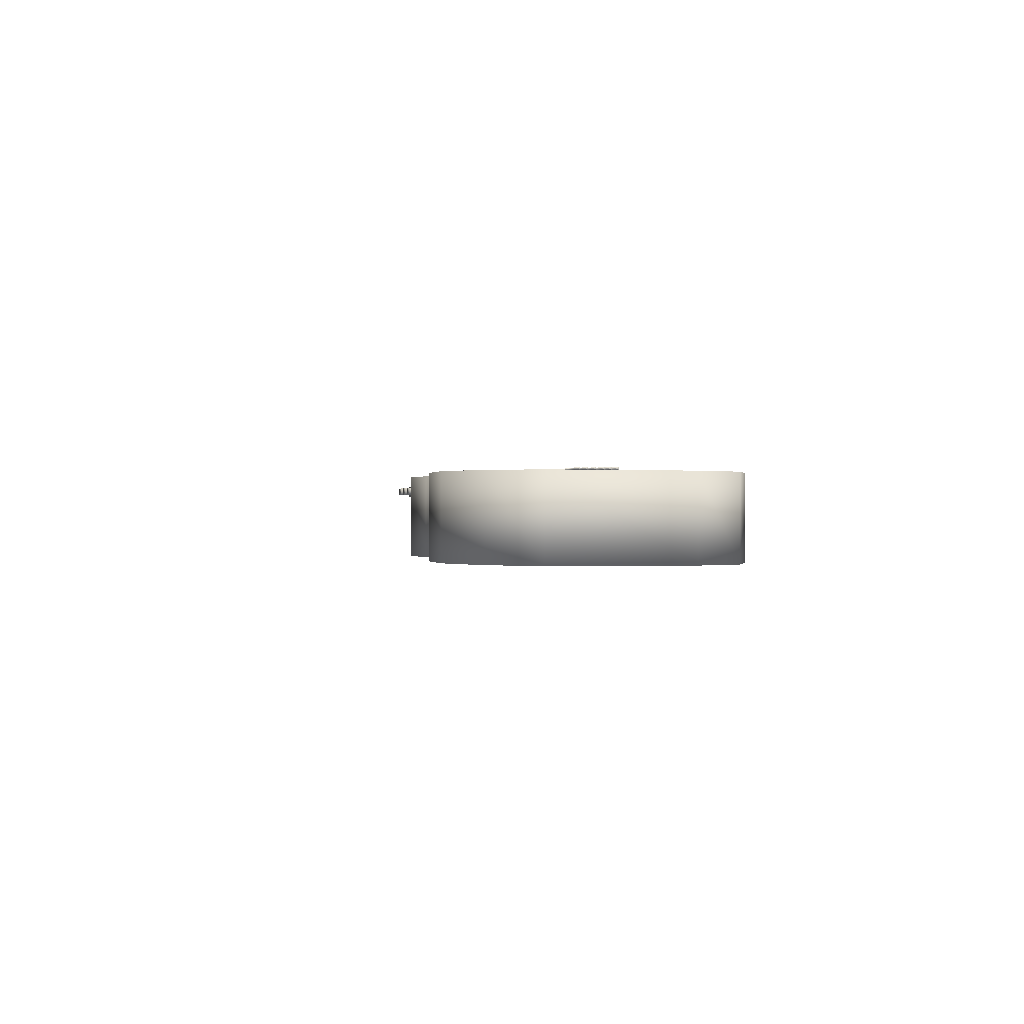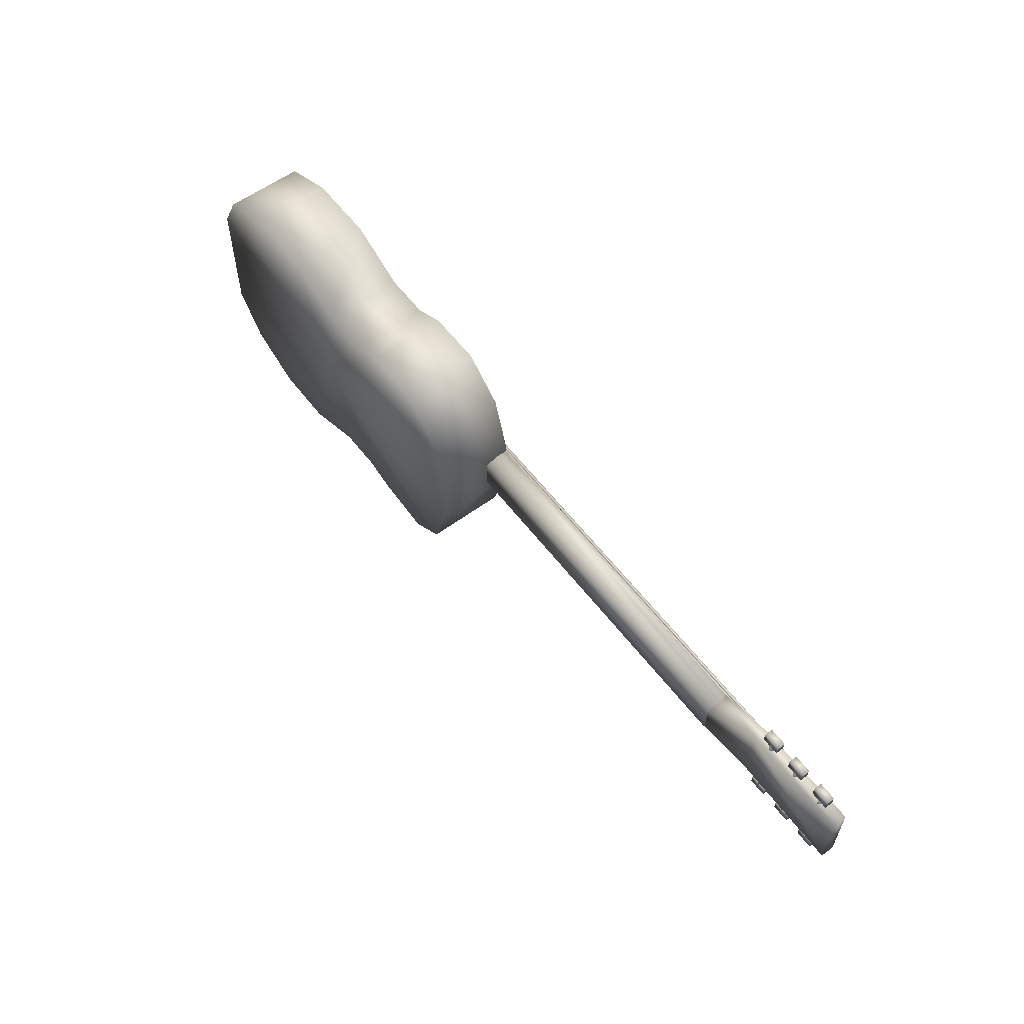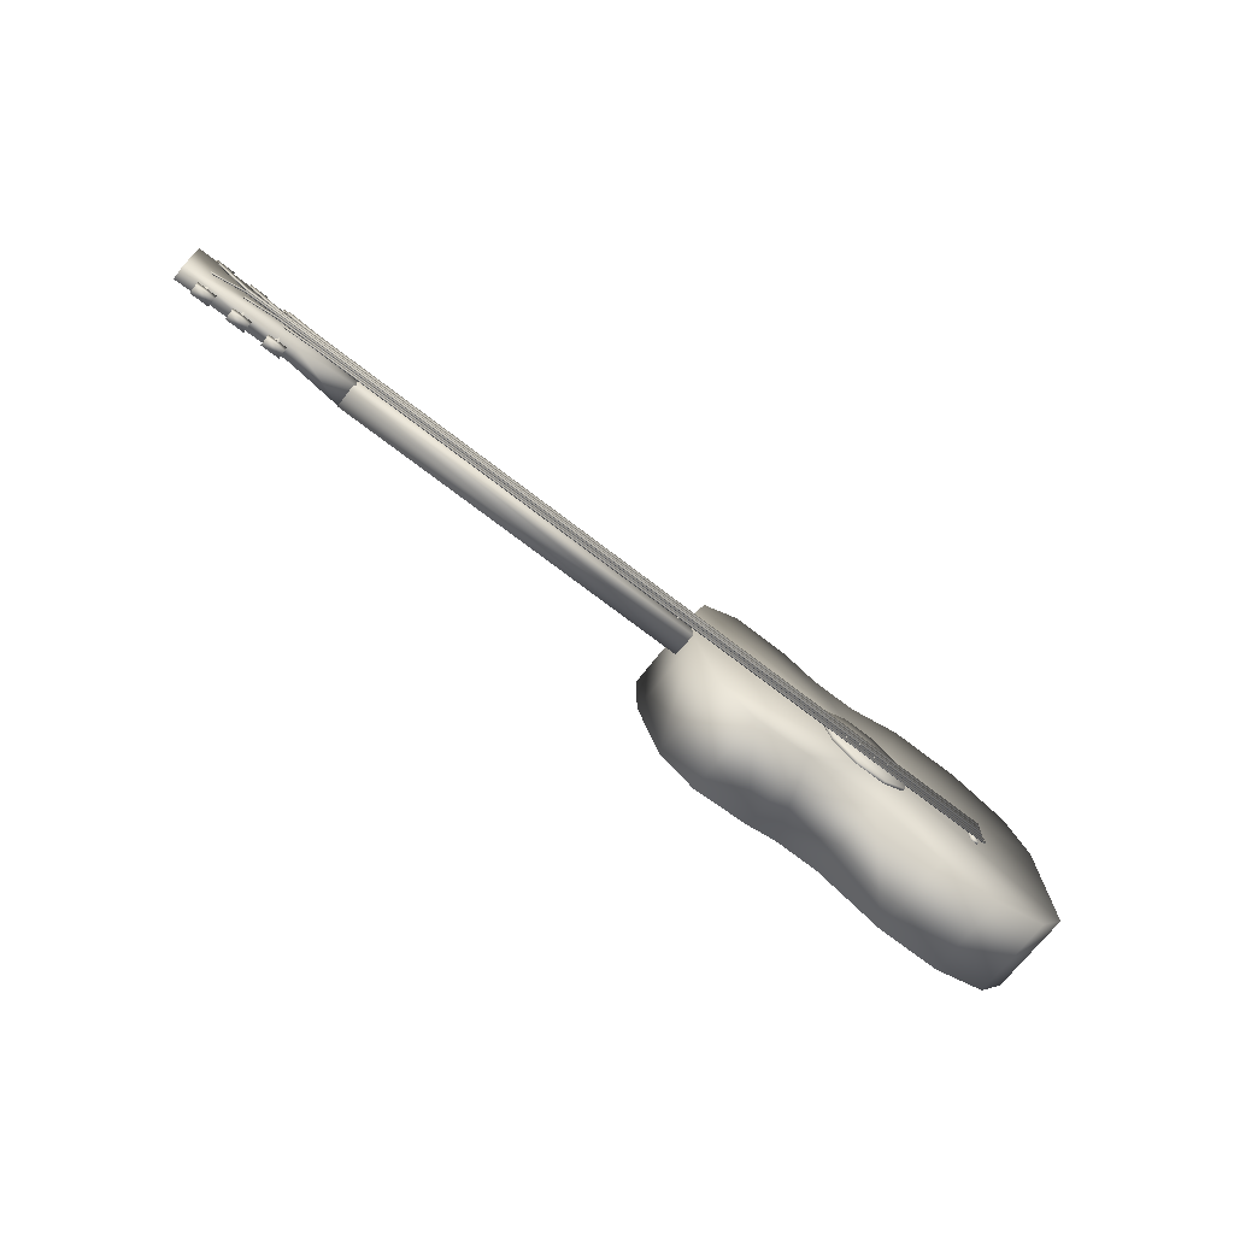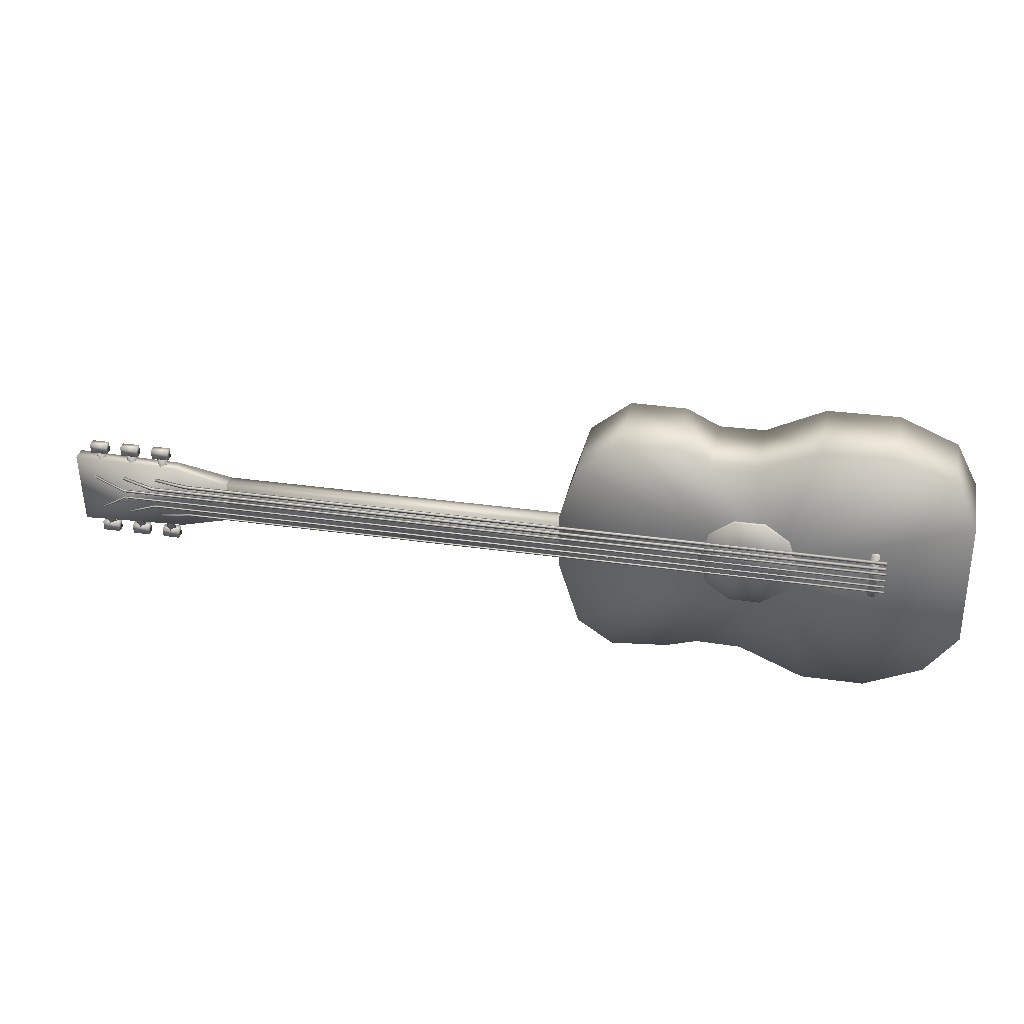
<metadata>
{"format":"obj","ext":"obj","renderer":"f3d","projection":"perspective","resolution":1024,"background":"white","views":[{"elev":0.7,"azim":78.9,"up":"+Z"},{"elev":57.6,"azim":-127.9,"up":"+Y"},{"elev":-70.8,"azim":-38.8,"up":"+Y"},{"elev":34.8,"azim":11.4,"up":"+Y"}]}
</metadata>
<code>
v 0.659 0.06366 0.01634
v 0.6605 -0.01974 0.0168
v 0.659 0.06369 0.0222
v 0.6604 -0.01971 0.02266
v 0.6459 0.06343 0.01618
v 0.6473 -0.01997 0.01664
v 0.6458 0.06346 0.02204
v 0.6472 -0.01994 0.0225
v -0.4607 0.0377 0.003152
v -0.4594 -0.03218 0.00354
v -0.4607 0.02922 -0.03637
v -0.4597 -0.02534 -0.03607
v -0.5531 0.0599 -0.02073
v -0.5511 -0.05695 -0.02008
v -0.5534 0.06002 0.001883
v -0.5513 -0.05683 0.002531
v -0.7365 0.06153 -0.02302
v -0.7368 0.06165 -0.000401
v -0.7345 -0.06711 -0.0223
v -0.7347 -0.06699 0.000311
v 0.1276 0.03966 -0.03011
v 0.1286 -0.01501 -0.02981
v 0.1268 0.04742 -0.007893
v 0.128 -0.02255 -0.007504
v 0.1266 0.04752 0.009934
v 0.1278 -0.02245 0.01032
v -0.4625 0.02931 -0.03738
v -0.4616 -0.02536 -0.03708
v -0.4634 0.03707 -0.01516
v -0.4622 -0.0329 -0.01477
v -0.4636 0.03716 0.002669
v -0.4624 -0.03281 0.003057
v 0.5292 0.01837 0.01489
v 0.5291 0.01841 0.02191
v 0.5127 0.06637 0.01442
v 0.5144 -0.03017 0.01496
v 0.5126 0.06641 0.02145
v 0.5143 -0.03013 0.02199
v 0.4711 0.09548 0.01375
v 0.4739 -0.06073 0.01462
v 0.471 0.09552 0.02078
v 0.4738 -0.06069 0.02165
v 0.4471 0.01693 0.01387
v 0.447 0.01697 0.0209
v 0.4204 0.09459 0.01313
v 0.4231 -0.06162 0.014
v 0.4203 0.09463 0.02015
v 0.423 -0.06158 0.02102
v 0.3798 0.06404 0.01279
v 0.3815 -0.0325 0.01332
v 0.3797 0.06408 0.01981
v 0.3814 -0.03246 0.02035
v 0.365 0.01549 0.01286
v 0.3649 0.01553 0.01989
v -0.5667 0.09084 -0.01675
v -0.5664 0.07414 -0.01666
v -0.5638 -0.07312 -0.01584
v -0.5635 -0.08982 -0.01575
v -0.5669 0.09092 -0.002639
v -0.5666 0.07422 -0.002546
v -0.564 -0.07305 -0.001729
v -0.5637 -0.08975 -0.001636
v -0.5961 0.09033 -0.01711
v -0.5958 0.07363 -0.01702
v -0.5932 -0.07364 -0.0162
v -0.5929 -0.09034 -0.01611
v -0.5963 0.0904 -0.003001
v -0.596 0.0737 -0.002908
v -0.5934 -0.07357 -0.002091
v -0.5931 -0.09026 -0.001998
v -0.6234 0.08985 -0.01745
v -0.6231 0.07315 -0.01735
v -0.6205 -0.07412 -0.01654
v -0.6202 -0.09082 -0.01645
v -0.6235 0.08992 -0.003337
v -0.6232 0.07322 -0.003244
v -0.6207 -0.07404 -0.002427
v -0.6204 -0.09074 -0.002334
v -0.6528 0.08933 -0.01781
v -0.6525 0.07263 -0.01772
v -0.6499 -0.07464 -0.0169
v -0.6496 -0.09133 -0.01681
v -0.6529 0.08941 -0.003699
v -0.6526 0.07271 -0.003606
v -0.6501 -0.07456 -0.002788
v -0.6498 -0.09126 -0.002696
v -0.6798 0.08886 -0.01814
v -0.6795 0.07216 -0.01805
v -0.6769 -0.07511 -0.01723
v -0.6766 -0.09181 -0.01714
v -0.68 0.08893 -0.004031
v -0.6797 0.07223 -0.003939
v -0.6771 -0.07503 -0.003121
v -0.6768 -0.09173 -0.003028
v -0.7092 0.08834 -0.0185
v -0.7089 0.07164 -0.01841
v -0.7063 -0.07562 -0.01759
v -0.706 -0.09232 -0.0175
v -0.7093 0.08842 -0.004393
v -0.7091 0.07172 -0.004301
v -0.7065 -0.07555 -0.003483
v -0.7062 -0.09225 -0.00339
v 0.8082 -0.08856 -0.1113
v 0.8065 -0.08785 0.021
v 0.8035 0.1321 -0.1125
v 0.8019 0.1328 0.01977
v 0.7646 0.2059 -0.1134
v 0.763 0.2066 0.01889
v 0.7567 -0.1622 -0.1115
v 0.7551 -0.1615 0.02076
v 0.6679 0.246 -0.1148
v 0.6662 0.2467 0.01748
v 0.6618 -0.209 -0.1125
v 0.6601 -0.2083 0.01983
v 0.5582 -0.2109 -0.1137
v 0.5566 -0.2102 0.01855
v 0.5484 0.2429 -0.1163
v 0.5467 0.2436 0.01601
v 0.4823 0.01071 -0.1159
v 0.4806 0.01142 0.01643
v 0.4511 0.1926 -0.1172
v 0.4495 0.1933 0.01507
v 0.4489 -0.1646 -0.1153
v 0.4472 -0.1639 0.01695
v 0.376 0.1905 -0.1181
v 0.3743 0.1912 0.01415
v 0.3744 -0.1645 -0.1163
v 0.3728 -0.1638 0.01603
v 0.3197 0.2177 -0.119
v 0.318 0.2184 0.01331
v 0.3231 -0.1819 -0.1168
v 0.3214 -0.1812 0.01548
v 0.2256 0.2168 -0.1201
v 0.2239 0.2175 0.01214
v 0.2272 -0.1928 -0.1179
v 0.2256 -0.1921 0.01435
v 0.167 -0.152 -0.1189
v 0.1653 -0.1513 0.01338
v 0.158 0.1582 -0.1207
v 0.1564 0.1589 0.01162
v 0.1302 0.06211 -0.1205
v 0.1286 0.06281 0.01179
v 0.1315 -0.04109 -0.1199
v 0.1298 -0.04039 0.01235
v -0.5732 0.07543 -0.009698
v -0.5724 0.02704 -0.009429
v -0.5715 -0.02618 -0.009134
v -0.5706 -0.07603 -0.008857
v -0.5813 0.07525 -0.01794
v -0.5804 0.02685 -0.01767
v -0.5795 -0.02636 -0.01737
v -0.5786 -0.07621 -0.0171
v -0.5814 0.07529 -0.009798
v -0.5805 0.02689 -0.009529
v -0.5796 -0.02632 -0.009234
v -0.5787 -0.07617 -0.008957
v -0.5815 0.07533 -0.001657
v -0.5806 0.02694 -0.001388
v -0.5797 -0.02627 -0.001093
v -0.5788 -0.07612 -0.000816
v -0.5895 0.07515 -0.009898
v -0.5887 0.02675 -0.009629
v -0.5877 -0.02646 -0.009334
v -0.5869 -0.07631 -0.009057
v -0.6299 0.07444 -0.01039
v -0.6291 0.02604 -0.01013
v -0.6281 -0.02717 -0.009831
v -0.6273 -0.07557 -0.009563
v -0.6379 0.07425 -0.01863
v -0.6371 0.02585 -0.01837
v -0.6362 -0.02736 -0.01807
v -0.6353 -0.07576 -0.0178
v -0.638 0.07429 -0.0105
v -0.6372 0.0259 -0.01023
v -0.6363 -0.02731 -0.009931
v -0.6354 -0.07571 -0.009663
v -0.6381 0.07434 -0.002355
v -0.6373 0.02594 -0.002086
v -0.6364 -0.02727 -0.001791
v -0.6355 -0.07567 -0.001522
v -0.6462 0.07415 -0.0106
v -0.6453 0.02576 -0.01033
v -0.6444 -0.02746 -0.01003
v -0.6436 -0.07586 -0.009763
v -0.6863 0.07345 -0.01109
v -0.6855 0.02505 -0.01082
v -0.6845 -0.02816 -0.01053
v -0.6837 -0.07656 -0.01026
v -0.6944 0.07326 -0.01933
v -0.6935 0.02486 -0.01906
v -0.6926 -0.02835 -0.01877
v -0.6917 -0.07674 -0.0185
v -0.6945 0.0733 -0.01119
v -0.6936 0.02491 -0.01092
v -0.6927 -0.0283 -0.01063
v -0.6918 -0.0767 -0.01036
v -0.6946 0.07335 -0.003049
v -0.6937 0.02495 -0.002781
v -0.6928 -0.02826 -0.002485
v -0.6919 -0.07666 -0.002216
v -0.7026 0.07316 -0.01129
v -0.7018 0.02476 -0.01102
v -0.7008 -0.02845 -0.01073
v -0.7 -0.07684 -0.01046
v 0.674 -0.006065 0.02282
v 0.674 -0.007109 0.02465
v 0.674 -0.009216 0.02466
v 0.6739 -0.006046 0.02647
v 0.6727 0.004811 0.02274
v 0.6727 0.003767 0.02457
v 0.6728 0.00166 0.02459
v 0.6727 0.004831 0.02639
v 0.6724 0.0172 0.02267
v 0.6724 0.01615 0.0245
v 0.6725 0.01405 0.02452
v 0.6724 0.01722 0.02632
v 0.6721 0.03056 0.02223
v 0.6721 0.02923 0.02443
v 0.6721 0.02655 0.02445
v 0.672 0.03058 0.02661
v 0.6718 0.04135 0.02197
v 0.6718 0.03953 0.02437
v 0.6719 0.03588 0.02439
v 0.6717 0.04137 0.02675
v 0.6715 0.05275 0.0215
v 0.6715 0.0509 0.02431
v 0.6716 0.04717 0.02433
v 0.6714 0.05278 0.02709
v -0.5325 -0.02723 0.007962
v -0.5324 -0.03038 0.009806
v -0.5325 -0.02721 0.01161
v -0.5339 0.03161 0.006664
v -0.5339 0.02602 0.009487
v -0.534 0.03164 0.01225
v -0.5863 -0.03517 0.007337
v -0.5863 -0.03622 0.009168
v -0.5863 -0.03832 0.00918
v -0.5864 -0.03515 0.01099
v -0.5893 0.0393 0.005936
v -0.5893 0.03745 0.008738
v -0.5892 0.03372 0.008759
v -0.5894 0.03933 0.01152
v -0.5968 -0.01746 0.007112
v -0.5968 -0.02061 0.008955
v -0.5969 -0.01744 0.01076
v -0.5977 0.01908 0.006343
v -0.5976 0.01361 0.008763
v -0.5977 0.0191 0.01112
v -0.6479 -0.03551 0.006574
v -0.6479 -0.03655 0.008406
v -0.6479 -0.03866 0.008417
v -0.648 -0.03549 0.01023
v -0.6495 0.03474 0.005616
v -0.6495 0.03292 0.008016
v -0.6494 0.02927 0.008036
v -0.6495 0.03476 0.0104
v -0.6508 0.007346 0.005945
v -0.6508 0.003343 0.008158
v -0.6509 0.007369 0.01033
v -0.6508 -0.006018 0.006382
v -0.6508 -0.00917 0.008225
v -0.6508 -0.005999 0.01003
v -0.7022 0.03091 0.005182
v -0.7022 0.02959 0.00738
v -0.7021 0.02691 0.007395
v -0.7022 0.03093 0.009564
v -0.702 -0.03534 0.005902
v -0.702 -0.03639 0.007734
v -0.702 -0.03849 0.007746
v -0.7021 -0.03532 0.009554
f 1 5 2
f 6 2 5
f 8 7 4
f 3 4 7
f 6 8 2
f 4 2 8
f 5 7 6
f 8 6 7
f 1 3 5
f 7 5 3
f 2 4 1
f 3 1 4
f 14 16 12
f 16 10 12
f 19 20 14
f 20 16 14
f 17 18 19
f 18 20 19
f 13 15 17
f 15 18 17
f 11 9 13
f 9 15 13
f 12 10 11
f 10 9 11
f 13 17 19
f 13 19 14
f 11 13 14
f 11 14 12
f 18 15 20
f 20 15 16
f 15 9 16
f 16 9 10
f 21 23 27
f 23 29 27
f 22 24 21
f 24 23 21
f 28 30 22
f 30 24 22
f 27 29 28
f 29 30 28
f 23 25 29
f 25 31 29
f 24 26 23
f 26 25 23
f 30 32 24
f 32 26 24
f 29 31 30
f 31 32 30
f 27 28 22
f 21 27 22
f 32 31 26
f 31 25 26
f 49 53 43
f 45 49 43
f 39 45 43
f 35 39 43
f 33 35 43
f 36 33 43
f 40 36 43
f 46 40 43
f 50 46 43
f 53 50 43
f 51 54 53
f 49 51 53
f 47 51 49
f 45 47 49
f 41 47 45
f 39 41 45
f 37 41 39
f 35 37 39
f 34 37 35
f 33 34 35
f 38 34 33
f 36 38 33
f 42 38 36
f 40 42 36
f 48 42 40
f 46 48 40
f 52 48 46
f 50 52 46
f 54 52 50
f 53 54 50
f 54 51 44
f 51 47 44
f 47 41 44
f 41 37 44
f 37 34 44
f 34 38 44
f 38 42 44
f 42 48 44
f 48 52 44
f 52 54 44
f 93 101 89
f 97 89 101
f 98 102 90
f 94 90 102
f 97 98 89
f 90 89 98
f 101 102 97
f 98 97 102
f 93 94 101
f 102 101 94
f 89 90 93
f 94 93 90
f 77 85 73
f 81 73 85
f 82 86 74
f 78 74 86
f 81 82 73
f 74 73 82
f 85 86 81
f 82 81 86
f 77 78 85
f 86 85 78
f 73 74 77
f 78 77 74
f 61 69 57
f 65 57 69
f 66 70 58
f 62 58 70
f 65 66 57
f 58 57 66
f 69 70 65
f 66 65 70
f 61 62 69
f 70 69 62
f 57 58 61
f 62 61 58
f 56 68 60
f 68 56 64
f 55 67 63
f 67 55 59
f 56 63 64
f 63 56 55
f 64 67 68
f 67 64 63
f 68 59 60
f 59 68 67
f 60 55 56
f 55 60 59
f 88 100 92
f 100 88 96
f 87 99 95
f 99 87 91
f 88 95 96
f 95 88 87
f 96 99 100
f 99 96 95
f 100 91 92
f 91 100 99
f 92 87 88
f 87 92 91
f 72 84 76
f 84 72 80
f 71 83 79
f 83 71 75
f 72 79 80
f 79 72 71
f 80 83 84
f 83 80 79
f 84 75 76
f 75 84 83
f 76 71 72
f 71 76 75
f 139 141 119
f 133 139 119
f 129 133 119
f 125 129 119
f 121 125 119
f 117 121 119
f 111 117 119
f 107 111 119
f 105 107 119
f 103 105 119
f 109 103 119
f 113 109 119
f 115 113 119
f 123 115 119
f 127 123 119
f 131 127 119
f 135 131 119
f 137 135 119
f 143 137 119
f 141 143 119
f 140 142 141
f 139 140 141
f 134 140 139
f 133 134 139
f 130 134 133
f 129 130 133
f 126 130 129
f 125 126 129
f 122 126 125
f 121 122 125
f 118 122 121
f 117 118 121
f 112 118 117
f 111 112 117
f 108 112 111
f 107 108 111
f 106 108 107
f 105 106 107
f 104 106 105
f 103 104 105
f 110 104 103
f 109 110 103
f 114 110 109
f 113 114 109
f 116 114 113
f 115 116 113
f 124 116 115
f 123 124 115
f 128 124 123
f 127 128 123
f 132 128 127
f 131 132 127
f 136 132 131
f 135 136 131
f 138 136 135
f 137 138 135
f 144 138 137
f 143 144 137
f 142 144 143
f 141 142 143
f 142 140 120
f 140 134 120
f 134 130 120
f 130 126 120
f 126 122 120
f 122 118 120
f 118 112 120
f 112 108 120
f 108 106 120
f 106 104 120
f 104 110 120
f 110 114 120
f 114 116 120
f 116 124 120
f 124 128 120
f 128 132 120
f 132 136 120
f 136 138 120
f 138 144 120
f 144 142 120
f 198 202 194
f 186 198 194
f 190 186 194
f 202 190 194
f 197 201 202
f 198 197 202
f 185 197 198
f 186 185 198
f 189 185 186
f 190 189 186
f 201 189 190
f 202 201 190
f 201 197 193
f 197 185 193
f 185 189 193
f 189 201 193
f 178 182 174
f 166 178 174
f 170 166 174
f 182 170 174
f 177 181 182
f 178 177 182
f 165 177 178
f 166 165 178
f 169 165 166
f 170 169 166
f 181 169 170
f 182 181 170
f 181 177 173
f 177 165 173
f 165 169 173
f 169 181 173
f 158 162 154
f 146 158 154
f 150 146 154
f 162 150 154
f 157 161 162
f 158 157 162
f 145 157 158
f 146 145 158
f 149 145 146
f 150 149 146
f 161 149 150
f 162 161 150
f 161 157 153
f 157 145 153
f 145 149 153
f 149 161 153
f 155 163 159
f 155 159 147
f 155 147 151
f 155 151 163
f 163 164 160
f 163 160 159
f 148 159 160
f 159 148 147
f 147 148 152
f 147 152 151
f 152 164 151
f 151 164 163
f 156 160 164
f 156 148 160
f 156 152 148
f 156 164 152
f 175 183 179
f 175 179 167
f 175 167 171
f 175 171 183
f 183 184 180
f 183 180 179
f 179 180 168
f 179 168 167
f 167 168 172
f 167 172 171
f 171 172 184
f 171 184 183
f 176 180 184
f 176 168 180
f 176 172 168
f 176 184 172
f 195 203 199
f 195 199 187
f 195 187 191
f 195 191 203
f 203 204 200
f 203 200 199
f 199 200 188
f 199 188 187
f 187 188 192
f 187 192 191
f 191 192 204
f 191 204 203
f 196 200 204
f 196 188 200
f 196 192 188
f 196 204 192
f 205 207 206
f 208 205 206
f 207 208 206
f 229 230 207
f 205 229 207
f 231 229 205
f 208 231 205
f 230 231 208
f 207 230 208
f 235 237 230
f 229 235 230
f 238 235 229
f 231 238 229
f 237 238 231
f 230 237 231
f 237 235 236
f 235 238 236
f 238 237 236
f 209 211 210
f 212 209 210
f 211 212 210
f 243 244 211
f 209 243 211
f 245 243 209
f 212 245 209
f 244 245 212
f 211 244 212
f 249 251 244
f 243 249 244
f 252 249 243
f 245 252 243
f 251 252 245
f 244 251 245
f 251 249 250
f 249 252 250
f 252 251 250
f 213 215 214
f 216 213 214
f 215 216 214
f 260 261 215
f 213 260 215
f 262 260 213
f 216 262 213
f 261 262 216
f 215 261 216
f 267 269 261
f 260 267 261
f 270 267 260
f 262 270 260
f 269 270 262
f 261 269 262
f 269 267 268
f 267 270 268
f 270 269 268
f 217 219 218
f 220 217 218
f 219 220 218
f 257 258 219
f 217 257 219
f 259 257 217
f 220 259 217
f 258 259 220
f 219 258 220
f 263 265 258
f 257 263 258
f 266 263 257
f 259 266 257
f 265 266 259
f 258 265 259
f 265 263 264
f 263 266 264
f 266 265 264
f 221 223 222
f 224 221 222
f 223 224 222
f 246 247 223
f 221 246 223
f 248 246 221
f 224 248 221
f 247 248 224
f 223 247 224
f 253 255 247
f 246 253 247
f 256 253 246
f 248 256 246
f 255 256 248
f 247 255 248
f 255 253 254
f 253 256 254
f 256 255 254
f 225 227 226
f 228 225 226
f 227 228 226
f 232 233 227
f 225 232 227
f 234 232 225
f 228 234 225
f 233 234 228
f 227 233 228
f 239 241 233
f 232 239 233
f 242 239 232
f 234 242 232
f 241 242 234
f 233 241 234
f 241 239 240
f 239 242 240
f 242 241 240

</code>
